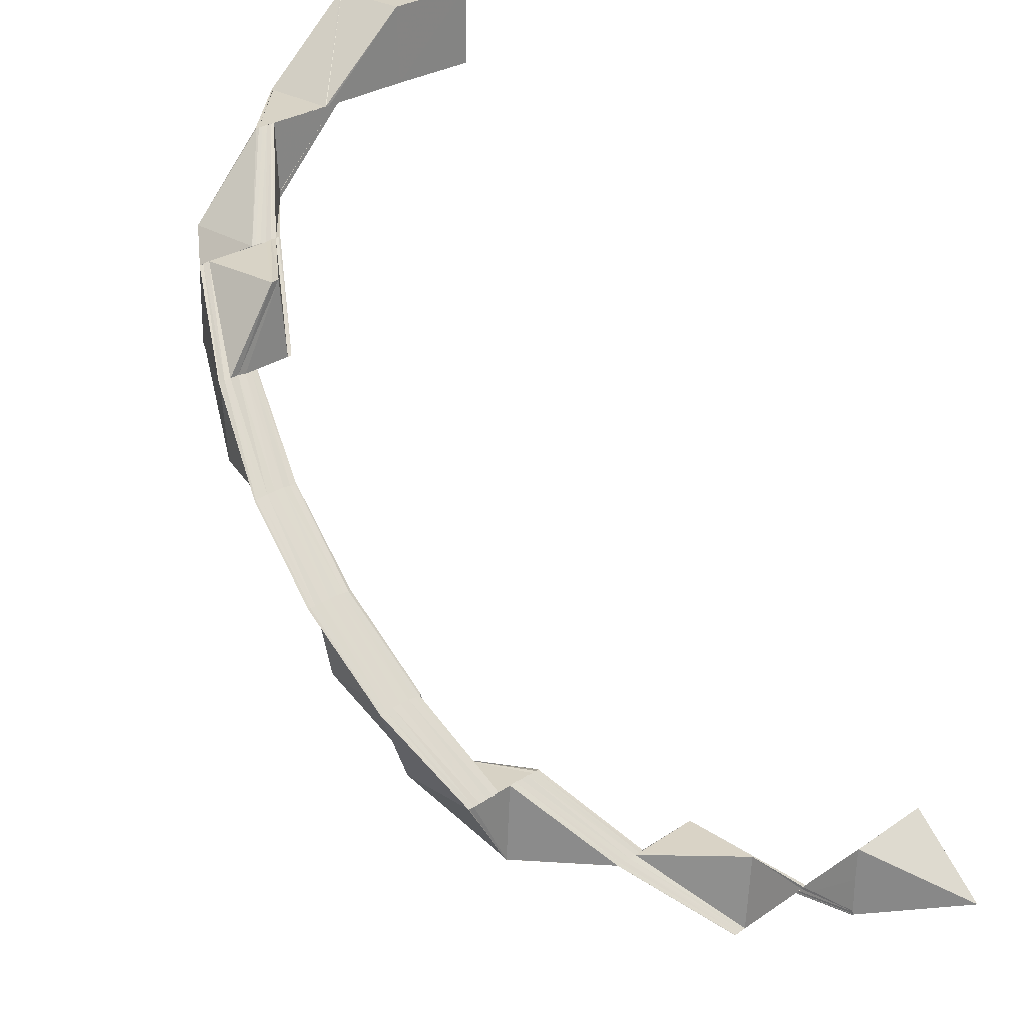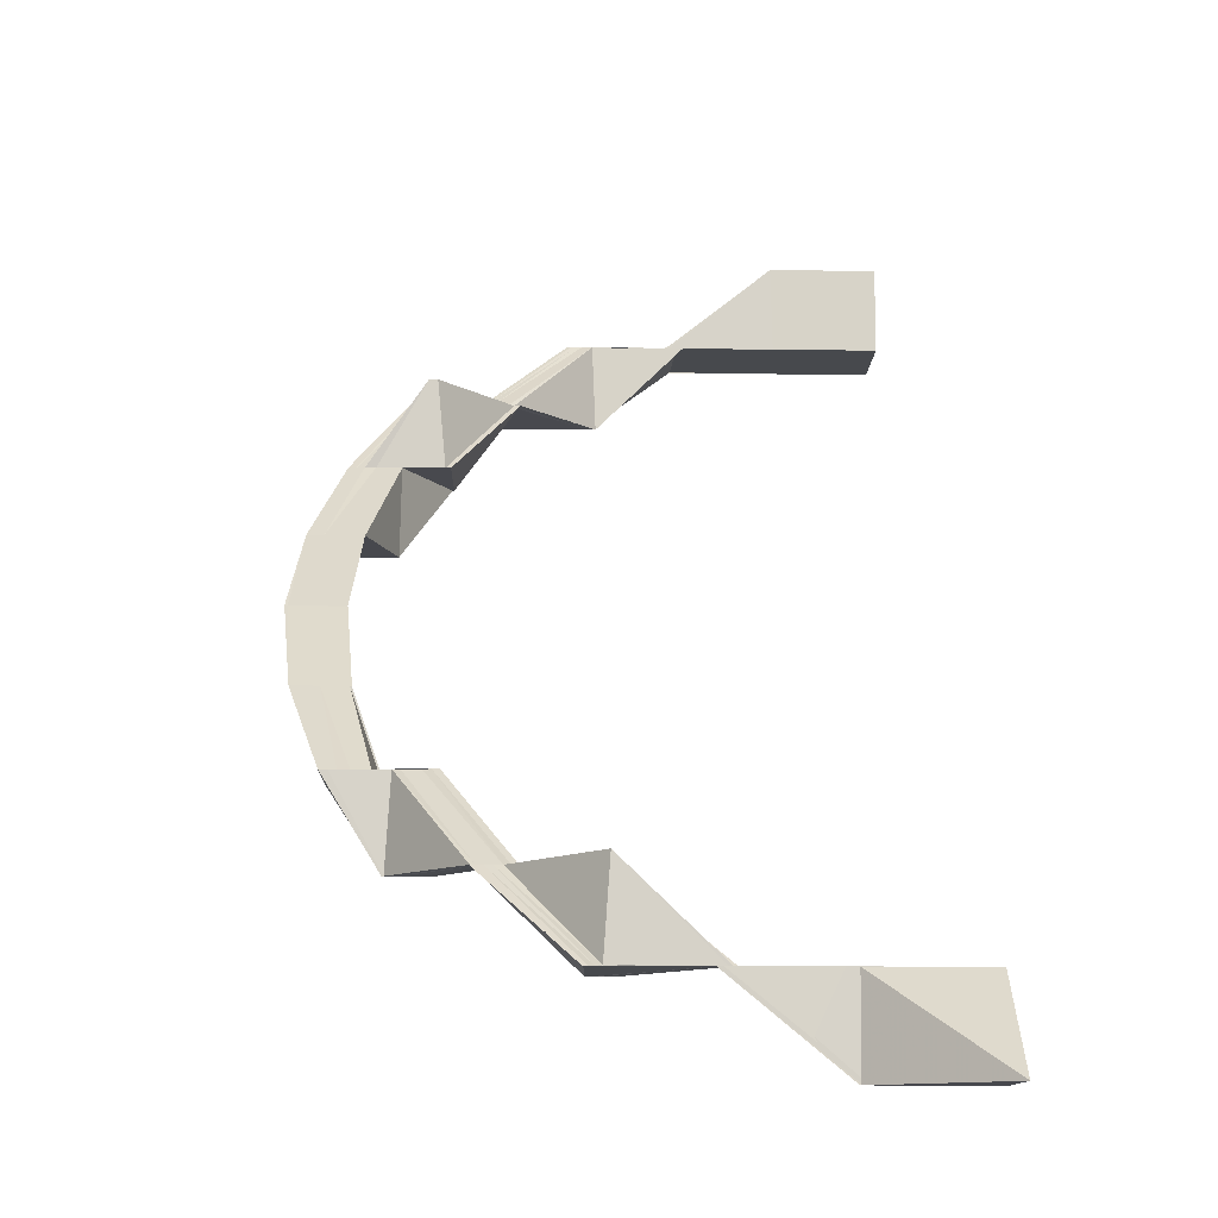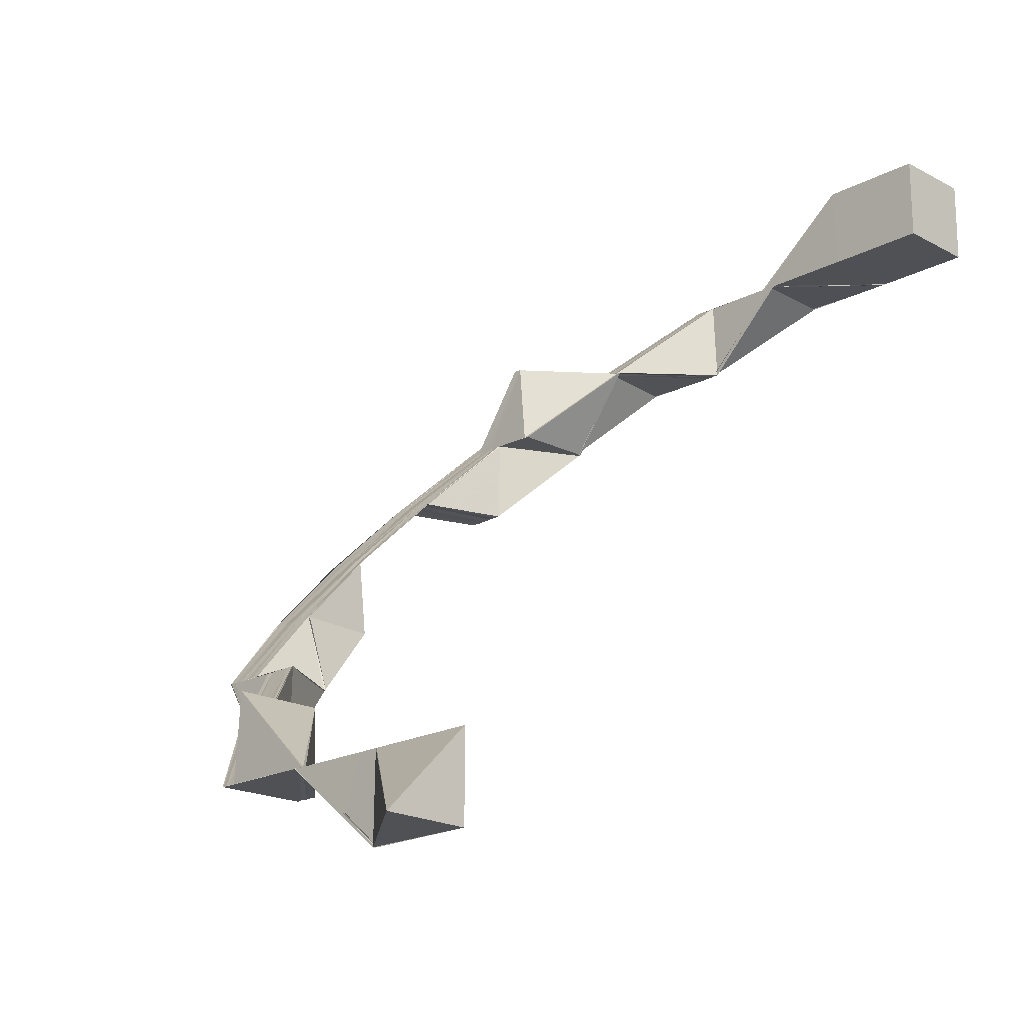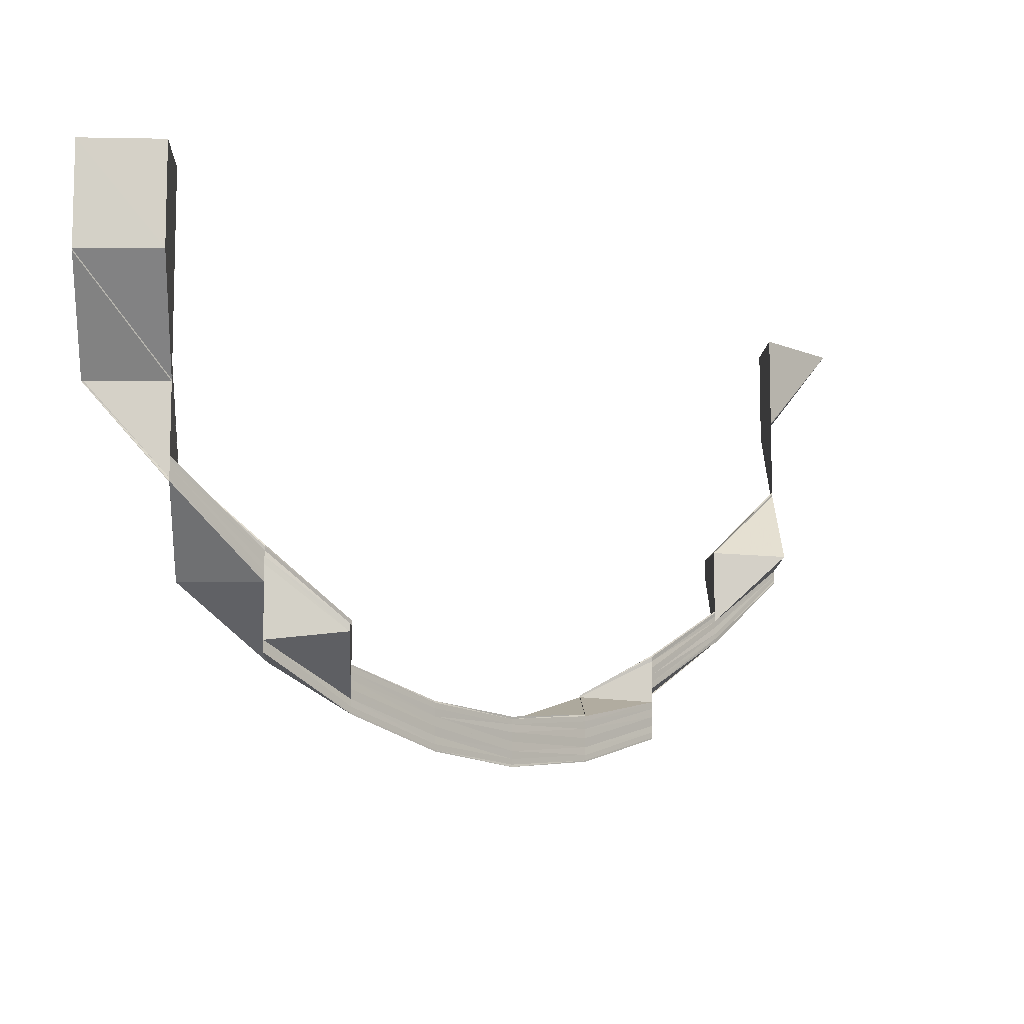
<metadata>
{"format":"obj","ext":"obj","renderer":"f3d","projection":"perspective","resolution":1024,"background":"white","views":[{"elev":27.8,"azim":-136.0,"up":"+Y"},{"elev":-12.2,"azim":-91.9,"up":"+Y"},{"elev":-19.6,"azim":-45.5,"up":"+Y"},{"elev":-9.6,"azim":177.5,"up":"+Z"}]}
</metadata>
<code>
o 27105
v 2245 1881 23.57
v 2245 1881 23.57
v 2245 1881 23.58
v 2245 1881 23.56
v 2245 1881 23.55
v 2245 1881 23.55
v 2245 1881 23.55
v 2245 1881 23.56
v 2245 1881 23.55
v 2245 1881 23.56
v 2245 1881 23.56
v 2245 1881 23.56
v 2245 1881 23.55
v 2245 1881 23.55
v 2245 1881 23.56
v 2245 1881 23.56
v 2245 1881 23.55
v 2245 1881 23.54
v 2245 1881 23.56
v 2245 1881 23.57
v 2245 1881 23.56
v 2245 1881 23.55
v 2245 1881 23.55
v 2245 1881 23.56
v 2245 1881 23.57
v 2245 1881 23.56
v 2245 1881 23.56
v 2245 1881 23.57
v 2245 1881 23.57
v 2245 1881 23.58
v 2245 1881 23.57
v 2245 1881 23.58
v 2245 1881 23.58
v 2245 1881 23.58
v 2245 1881 23.58
v 2245 1881 23.58
v 2245 1881 23.57
v 2245 1881 23.56
v 2245 1881 23.57
v 2245 1881 23.57
v 2245 1881 23.56
v 2245 1881 23.55
v 2245 1881 23.55
v 2245 1881 23.56
v 2245 1881 23.56
v 2245 1881 23.55
v 2245 1881 23.56
v 2245 1881 23.56
v 2245 1881 23.55
v 2245 1881 23.55
v 2245 1881 23.56
v 2245 1881 23.56
v 2245 1881 23.55
v 2245 1881 23.55
v 2245 1881 23.56
v 2245 1881 23.55
v 2245 1881 23.56
v 2245 1881 23.54
v 2245 1881 23.54
v 2245 1881 23.54
v 2245 1881 23.54
v 2245 1881 23.55
v 2245 1881 23.55
v 2245 1881 23.54
v 2245 1881 23.55
v 2245 1881 23.54
v 2245 1881 23.55
v 2245 1881 23.55
v 2245 1881 23.56
v 2245 1881 23.55
v 2245 1881 23.54
v 2245 1881 23.54
v 2245 1881 23.55
v 2245 1881 23.54
v 2245 1881 23.54
v 2245 1881 23.55
v 2245 1881 23.53
v 2245 1881 23.53
v 2245 1881 23.53
v 2245 1881 23.53
v 2245 1881 23.53
v 2245 1881 23.53
v 2245 1881 23.53
v 2245 1881 23.53
v 2245 1881 23.52
v 2245 1881 23.52
v 2245 1881 23.53
v 2245 1881 23.54
v 2245 1881 23.54
v 2245 1881 23.54
v 2245 1881 23.53
v 2245 1881 23.54
v 2245 1881 23.53
v 2245 1881 23.53
v 2245 1881 23.53
v 2245 1881 23.53
v 2245 1881 23.53
v 2245 1881 23.53
v 2245 1881 23.53
v 2245 1881 23.53
v 2245 1881 23.53
v 2245 1881 23.52
v 2245 1881 23.52
v 2245 1881 23.53
v 2245 1881 23.53
v 2245 1881 23.53
v 2245 1881 23.52
v 2245 1881 23.52
v 2245 1881 23.52
v 2245 1881 23.52
v 2245 1881 23.52
v 2245 1881 23.52
v 2245 1881 23.53
v 2245 1881 23.52
v 2245 1881 23.52
v 2245 1881 23.52
v 2245 1881 23.52
v 2245 1881 23.52
v 2245 1881 23.52
v 2245 1881 23.52
v 2245 1881 23.52
v 2245 1881 23.52
v 2245 1881 23.52
v 2245 1881 23.52
v 2245 1881 23.52
v 2245 1881 23.52
v 2245 1881 23.52
v 2245 1881 23.52
v 2245 1881 23.52
v 2245 1881 23.52
v 2245 1881 23.52
v 2245 1881 23.52
v 2245 1881 23.52
v 2245 1881 23.52
v 2245 1881 23.52
v 2245 1881 23.52
v 2245 1881 23.52
v 2245 1881 23.52
v 2245 1881 23.52
v 2245 1881 23.52
v 2245 1881 23.52
v 2245 1881 23.52
v 2245 1881 23.52
v 2245 1881 23.52
v 2245 1881 23.52
v 2245 1881 23.52
v 2245 1881 23.52
v 2245 1881 23.52
v 2245 1881 23.52
v 2245 1881 23.52
v 2245 1881 23.52
v 2245 1881 23.52
v 2245 1881 23.52
v 2245 1881 23.52
v 2245 1881 23.52
v 2245 1881 23.52
v 2245 1881 23.52
v 2245 1881 23.52
v 2245 1881 23.52
v 2245 1881 23.52
v 2245 1881 23.52
v 2245 1881 23.52
v 2245 1881 23.52
v 2245 1881 23.52
v 2245 1881 23.53
v 2245 1881 23.52
v 2245 1881 23.52
v 2245 1881 23.52
v 2245 1881 23.52
v 2245 1881 23.52
v 2245 1881 23.52
v 2245 1881 23.53
v 2245 1881 23.53
v 2245 1881 23.52
v 2245 1881 23.52
v 2245 1881 23.52
v 2245 1881 23.52
v 2245 1881 23.53
v 2245 1881 23.53
v 2245 1881 23.53
v 2245 1881 23.52
v 2245 1881 23.54
v 2245 1881 23.54
v 2245 1881 23.52
v 2245 1881 23.52
v 2245 1881 23.53
v 2245 1881 23.52
v 2245 1881 23.52
v 2245 1881 23.52
v 2245 1881 23.54
v 2245 1881 23.54
v 2245 1881 23.54
v 2245 1881 23.53
v 2245 1881 23.53
v 2245 1881 23.54
v 2245 1881 23.53
v 2245 1881 23.53
v 2245 1881 23.53
v 2245 1881 23.54
v 2245 1881 23.55
v 2245 1881 23.55
v 2245 1881 23.55
v 2245 1881 23.54
v 2245 1881 23.54
v 2245 1881 23.55
v 2245 1881 23.53
v 2245 1881 23.54
v 2245 1881 23.55
v 2245 1881 23.54
v 2245 1881 23.55
v 2245 1881 23.55
v 2245 1881 23.55
v 2245 1881 23.55
v 2245 1881 23.55
v 2245 1881 23.53
v 2245 1881 23.54
v 2245 1881 23.54
v 2245 1881 23.54
v 2245 1881 23.53
v 2245 1881 23.53
v 2245 1881 23.52
v 2245 1881 23.52
v 2245 1881 23.53
v 2245 1881 23.52
v 2245 1881 23.52
v 2245 1881 23.52
v 2245 1881 23.52
v 2245 1881 23.52
v 2245 1881 23.52
v 2245 1881 23.52
v 2245 1881 23.52
v 2245 1881 23.52
v 2245 1881 23.53
v 2245 1881 23.52
v 2245 1881 23.52
v 2245 1881 23.52
v 2245 1881 23.52
v 2245 1881 23.52
v 2245 1881 23.52
v 2245 1881 23.52
v 2245 1881 23.52
v 2245 1881 23.55
v 2245 1881 23.54
v 2245 1881 23.55
v 2245 1881 23.54
v 2245 1881 23.55
v 2245 1881 23.53
v 2245 1881 23.52
v 2245 1881 23.53
v 2245 1881 23.52
v 2245 1881 23.52
v 2245 1881 23.52
v 2245 1881 23.52
v 2245 1881 23.52
v 2245 1881 23.52
v 2245 1881 23.52
v 2245 1881 23.52
v 2245 1881 23.52
v 2245 1881 23.52
v 2245 1881 23.52
v 2245 1881 23.52
v 2245 1881 23.52
v 2245 1881 23.52
v 2245 1881 23.52
v 2245 1881 23.52
v 2245 1881 23.52
v 2245 1881 23.52
v 2245 1881 23.52
v 2245 1881 23.52
v 2245 1881 23.52
v 2245 1881 23.52
v 2245 1881 23.52
v 2245 1881 23.52
v 2245 1881 23.52
v 2245 1881 23.52
v 2245 1881 23.52
v 2245 1881 23.52
v 2245 1881 23.52
v 2245 1881 23.52
v 2245 1881 23.53
v 2245 1881 23.53
v 2245 1881 23.52
v 2245 1881 23.52
v 2245 1881 23.52
v 2245 1881 23.52
v 2245 1881 23.52
v 2245 1881 23.52
v 2245 1881 23.53
v 2245 1881 23.52
v 2245 1881 23.52
v 2245 1881 23.52
v 2245 1881 23.52
v 2245 1881 23.52
v 2245 1881 23.52
v 2245 1881 23.53
v 2245 1881 23.53
v 2245 1881 23.52
v 2245 1881 23.53
v 2245 1881 23.52
v 2245 1881 23.52
v 2245 1881 23.54
v 2245 1881 23.53
v 2245 1881 23.53
v 2245 1881 23.52
v 2245 1881 23.52
v 2245 1881 23.53
v 2245 1881 23.52
v 2245 1881 23.53
v 2245 1881 23.54
v 2245 1881 23.53
v 2245 1881 23.53
v 2245 1881 23.52
v 2245 1881 23.53
v 2245 1881 23.54
v 2245 1881 23.54
v 2245 1881 23.53
v 2245 1881 23.54
v 2245 1881 23.54
v 2245 1881 23.55
v 2245 1881 23.55
v 2245 1881 23.54
v 2245 1881 23.55
v 2245 1881 23.55
v 2245 1881 23.54
v 2245 1881 23.55
v 2245 1881 23.54
v 2245 1881 23.55
v 2245 1881 23.54
v 2245 1881 23.54
v 2245 1881 23.53
v 2245 1881 23.55
v 2245 1881 23.55
v 2245 1881 23.54
v 2245 1881 23.56
v 2245 1881 23.55
v 2245 1881 23.54
v 2245 1881 23.56
v 2245 1881 23.56
v 2245 1881 23.55
v 2245 1881 23.56
v 2245 1881 23.56
v 2245 1881 23.55
v 2245 1881 23.55
v 2245 1881 23.54
v 2245 1881 23.57
v 2245 1881 23.56
v 2245 1881 23.57
v 2245 1881 23.54
v 2245 1881 23.53
v 2245 1881 23.56
v 2245 1881 23.56
v 2245 1881 23.57
v 2245 1881 23.56
v 2245 1881 23.56
v 2245 1881 23.55
v 2245 1881 23.55
v 2245 1881 23.55
v 2245 1881 23.56
v 2245 1881 23.56
v 2245 1881 23.55
v 2245 1881 23.56
v 2245 1881 23.55
v 2245 1881 23.54
v 2245 1881 23.54
v 2245 1881 23.54
v 2245 1881 23.54
v 2245 1881 23.55
v 2245 1881 23.55
v 2245 1881 23.56
v 2245 1881 23.54
v 2245 1881 23.55
v 2245 1881 23.54
v 2245 1881 23.55
v 2245 1881 23.54
v 2245 1881 23.55
v 2245 1881 23.54
v 2245 1881 23.53
v 2245 1881 23.53
v 2245 1881 23.53
v 2245 1881 23.53
v 2245 1881 23.53
v 2245 1881 23.54
v 2245 1881 23.53
v 2245 1881 23.53
v 2245 1881 23.53
v 2245 1881 23.54
v 2245 1881 23.54
v 2245 1881 23.53
v 2245 1881 23.54
v 2245 1881 23.53
v 2245 1881 23.54
v 2245 1881 23.53
v 2245 1881 23.53
v 2245 1881 23.53
v 2245 1881 23.53
v 2245 1881 23.53
v 2245 1881 23.52
v 2245 1881 23.52
v 2245 1881 23.53
v 2245 1881 23.53
v 2245 1881 23.52
v 2245 1881 23.53
v 2245 1881 23.52
v 2245 1881 23.53
v 2245 1881 23.53
v 2245 1881 23.52
v 2245 1881 23.53
v 2245 1881 23.53
v 2245 1881 23.52
v 2245 1881 23.52
v 2245 1881 23.53
v 2245 1881 23.53
v 2245 1881 23.52
v 2245 1881 23.52
v 2245 1881 23.53
v 2245 1881 23.52
v 2245 1881 23.53
v 2245 1881 23.53
v 2245 1881 23.52
v 2245 1881 23.52
v 2245 1881 23.52
v 2245 1881 23.53
v 2245 1881 23.53
v 2245 1881 23.53
v 2245 1881 23.52
v 2245 1881 23.52
v 2245 1881 23.53
v 2245 1881 23.54
v 2245 1881 23.54
v 2245 1881 23.55
v 2245 1881 23.55
v 2245 1881 23.55
v 2245 1881 23.54
v 2245 1881 23.53
v 2245 1881 23.53
v 2245 1881 23.53
v 2245 1881 23.53
v 2245 1881 23.53
v 2245 1881 23.53
v 2245 1881 23.53
v 2245 1881 23.53
v 2245 1881 23.55
v 2245 1881 23.56
v 2245 1881 23.55
v 2245 1881 23.56
v 2245 1881 23.55
v 2245 1881 23.56
v 2245 1881 23.55
v 2245 1881 23.56
v 2245 1881 23.56
v 2245 1881 23.55
v 2245 1881 23.57
v 2245 1881 23.56
v 2245 1881 23.57
v 2245 1881 23.57
v 2245 1881 23.57
v 2245 1881 23.56
v 2245 1881 23.58
v 2245 1881 23.58
v 2245 1881 23.57
v 2245 1881 23.58
v 2245 1881 23.57
v 2245 1881 23.58
v 2245 1881 23.57
v 2245 1881 23.56
v 2245 1881 23.57
v 2245 1881 23.56
v 2245 1881 23.57
v 2245 1881 23.56
v 2245 1881 23.58
v 2245 1881 23.58
v 2245 1881 23.58
v 2245 1881 23.57
v 2245 1881 23.58
v 2245 1881 23.58
v 2245 1881 23.58
v 2245 1881 23.58
v 2245 1881 23.56
v 2245 1881 23.58
v 2245 1881 23.58
v 2245 1881 23.58
v 2245 1881 23.58
f 1 2 3
f 1 4 2
f 5 6 4
f 6 7 8
f 7 9 10
f 11 9 12
f 13 14 12
f 15 16 1
f 17 18 13
f 19 15 20
f 20 21 1
f 22 5 21
f 23 22 24
f 25 24 20
f 26 19 25
f 26 27 28
f 29 28 30
f 31 29 32
f 33 31 34
f 35 2 33
f 36 37 35
f 29 38 39
f 40 38 25
f 37 41 40
f 41 26 40
f 42 43 38
f 44 43 45
f 45 46 47
f 48 49 47
f 47 50 51
f 52 53 51
f 51 54 55
f 55 56 57
f 58 59 50
f 59 60 54
f 60 61 56
f 60 59 62
f 49 60 62
f 59 58 63
f 62 64 63
f 65 62 21
f 61 66 67
f 68 67 69
f 68 18 65
f 70 71 68
f 61 72 73
f 74 72 73
f 75 74 76
f 77 78 71
f 78 79 18
f 78 80 79
f 80 81 79
f 82 83 78
f 83 84 78
f 84 85 81
f 85 86 87
f 88 82 89
f 89 78 90
f 89 91 92
f 93 94 92
f 90 95 89
f 96 85 97
f 96 98 99
f 100 101 94
f 102 103 101
f 104 102 105
f 95 100 71
f 95 106 100
f 106 80 100
f 106 107 101
f 108 109 107
f 110 109 111
f 112 111 113
f 114 115 111
f 116 114 117
f 118 115 119
f 118 120 121
f 118 120 122
f 123 124 122
f 124 125 126
f 120 125 126
f 120 127 128
f 129 127 128
f 130 129 121
f 130 129 131
f 129 132 133
f 134 132 133
f 135 134 131
f 135 134 136
f 137 138 136
f 135 139 140
f 134 141 142
f 138 141 142
f 139 143 144
f 145 143 144
f 146 143 147
f 145 148 149
f 150 145 151
f 150 145 152
f 152 153 154
f 155 144 156
f 157 146 155
f 146 157 158
f 159 157 160
f 157 161 162
f 163 161 164
f 158 162 165
f 159 166 167
f 168 169 167
f 166 170 171
f 169 170 171
f 172 158 173
f 174 175 172
f 158 176 177
f 175 176 155
f 175 155 178
f 179 175 178
f 178 155 180
f 155 181 180
f 179 178 182
f 178 180 183
f 184 158 179
f 184 185 158
f 186 184 179
f 187 185 184
f 187 188 185
f 189 187 184
f 190 179 191
f 191 186 190
f 191 178 192
f 192 193 191
f 193 186 182
f 186 194 195
f 196 197 195
f 198 196 199
f 200 182 42
f 201 182 202
f 203 204 201
f 58 204 200
f 204 58 46
f 63 183 200
f 202 183 205
f 206 193 183
f 204 207 208
f 209 207 208
f 210 207 211
f 212 209 213
f 205 64 214
f 215 206 64
f 214 216 17
f 79 215 216
f 90 79 217
f 217 215 218
f 218 206 192
f 192 180 218
f 218 219 217
f 180 219 64
f 217 220 90
f 219 220 216
f 180 181 219
f 181 221 219
f 219 221 220
f 181 153 221
f 153 222 221
f 153 188 222
f 221 223 220
f 221 222 223
f 220 223 95
f 220 95 18
f 223 106 95
f 223 224 106
f 222 224 223
f 224 225 106
f 224 226 225
f 222 227 224
f 139 228 222
f 228 108 224
f 228 139 187
f 108 228 229
f 229 227 187
f 229 187 189
f 230 229 189
f 231 226 229
f 231 229 230
f 232 108 231
f 233 231 230
f 234 231 233
f 234 235 231
f 81 234 233
f 236 234 81
f 237 232 234
f 85 237 234
f 238 237 239
f 237 240 241
f 242 243 244
f 243 245 246
f 247 248 249
f 250 251 252
f 250 251 253
f 251 254 255
f 251 256 257
f 258 256 257
f 259 258 252
f 259 258 260
f 258 261 262
f 263 261 262
f 264 263 260
f 264 263 265
f 263 266 267
f 268 266 267
f 269 268 265
f 269 268 270
f 268 271 272
f 273 274 275
f 274 276 277
f 278 279 277
f 280 281 279
f 282 278 275
f 283 284 282
f 283 284 285
f 284 286 287
f 284 288 289
f 290 291 282
f 291 278 292
f 293 294 290
f 291 295 278
f 295 296 278
f 278 296 297
f 296 298 297
f 297 299 300
f 298 301 302
f 303 302 304
f 305 306 304
f 307 308 305
f 308 309 310
f 311 295 312
f 313 314 295
f 315 314 313
f 316 315 311
f 317 318 316
f 315 319 314
f 319 320 314
f 314 320 321
f 322 319 315
f 320 323 321
f 321 323 324
f 323 325 324
f 324 325 326
f 326 327 328
f 329 328 330
f 331 332 326
f 332 331 333
f 331 334 335
f 325 335 336
f 333 325 336
f 337 338 335
f 335 338 339
f 338 340 339
f 340 341 342
f 339 340 343
f 339 343 315
f 344 339 315
f 340 345 346
f 345 347 346
f 344 348 349
f 350 347 351
f 351 352 353
f 347 352 354
f 355 354 356
f 357 358 355
f 358 359 360
f 359 361 362
f 363 360 364
f 356 322 363
f 363 322 365
f 365 343 363
f 366 367 364
f 368 369 322
f 370 368 366
f 370 371 372
f 373 368 374
f 375 373 376
f 377 374 378
f 378 379 380
f 379 374 381
f 381 382 383
f 384 376 385
f 386 387 385
f 387 386 381
f 318 386 384
f 388 318 384
f 389 387 390
f 387 391 392
f 393 391 394
f 384 395 396
f 397 396 398
f 399 384 400
f 399 400 401
f 402 384 399
f 403 399 397
f 397 404 403
f 405 404 401
f 406 405 397
f 407 405 406
f 404 408 409
f 403 408 410
f 411 399 409
f 410 411 403
f 411 402 399
f 412 402 411
f 412 344 402
f 336 344 412
f 413 412 411
f 413 411 414
f 408 415 414
f 416 413 410
f 410 415 416
f 417 336 412
f 417 412 413
f 333 336 417
f 381 418 415
f 415 418 419
f 415 419 420
f 421 413 420
f 421 417 413
f 290 421 416
f 416 419 290
f 422 423 419
f 419 424 425
f 419 291 426
f 289 421 426
f 289 427 421
f 427 417 421
f 310 427 289
f 427 333 417
f 310 428 427
f 428 333 427
f 429 428 310
f 428 430 333
f 431 332 428
f 432 431 433
f 434 435 436
f 437 438 439
f 440 438 441
f 442 443 444
f 444 445 446
f 445 447 448
f 449 450 451
f 449 452 450
f 453 454 449
f 454 455 449
f 456 454 457
f 458 459 456
f 460 461 454
f 455 461 462
f 459 463 462
f 464 462 465
f 466 460 467
f 467 468 469
f 466 470 468
f 471 472 466
f 463 471 473
f 472 474 475
f 476 472 477
f 352 473 478
f 352 479 473
f 480 481 482

</code>
